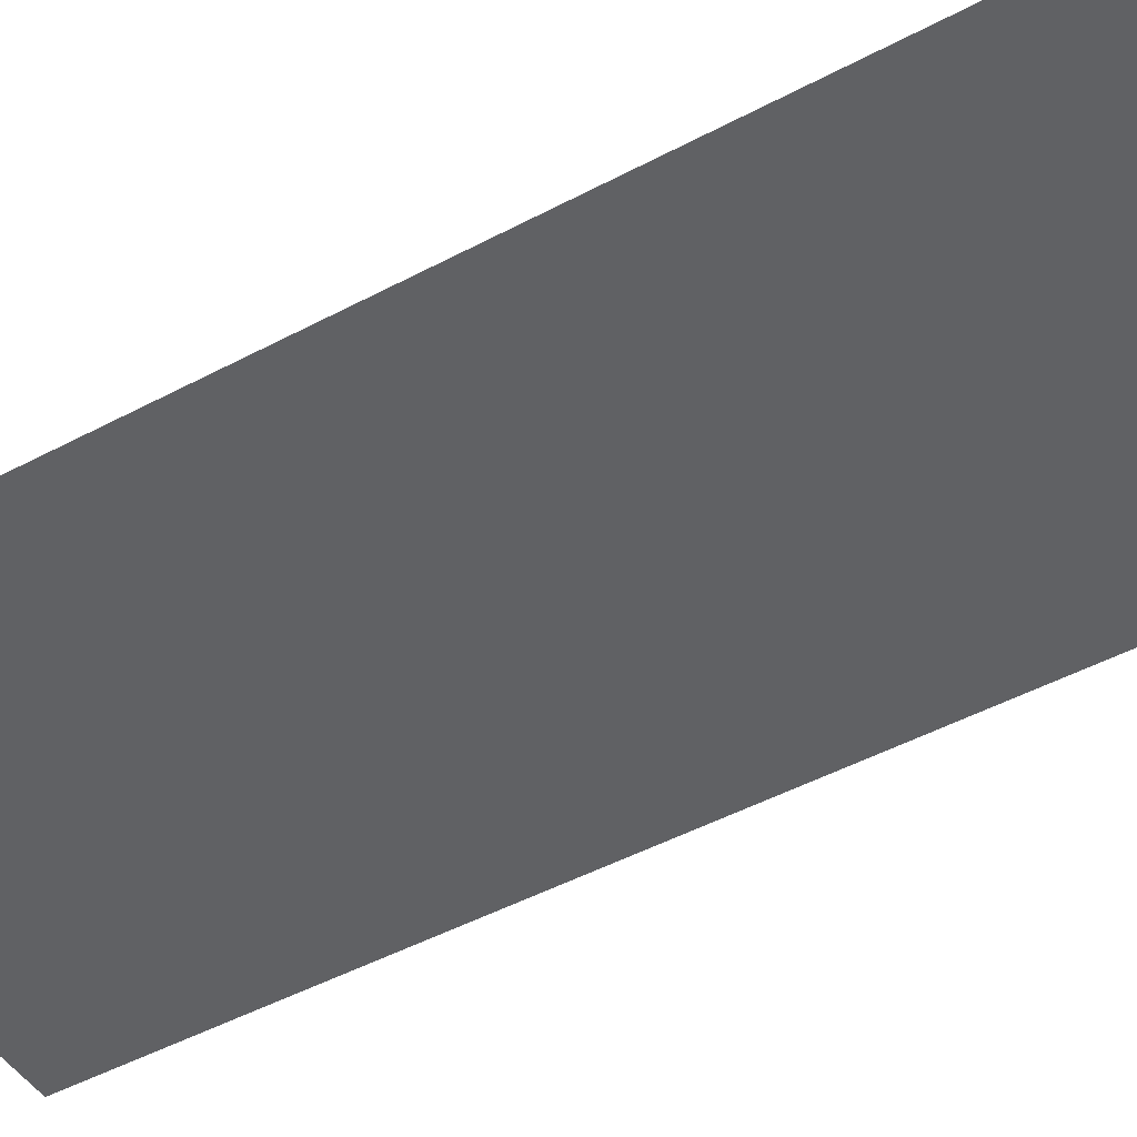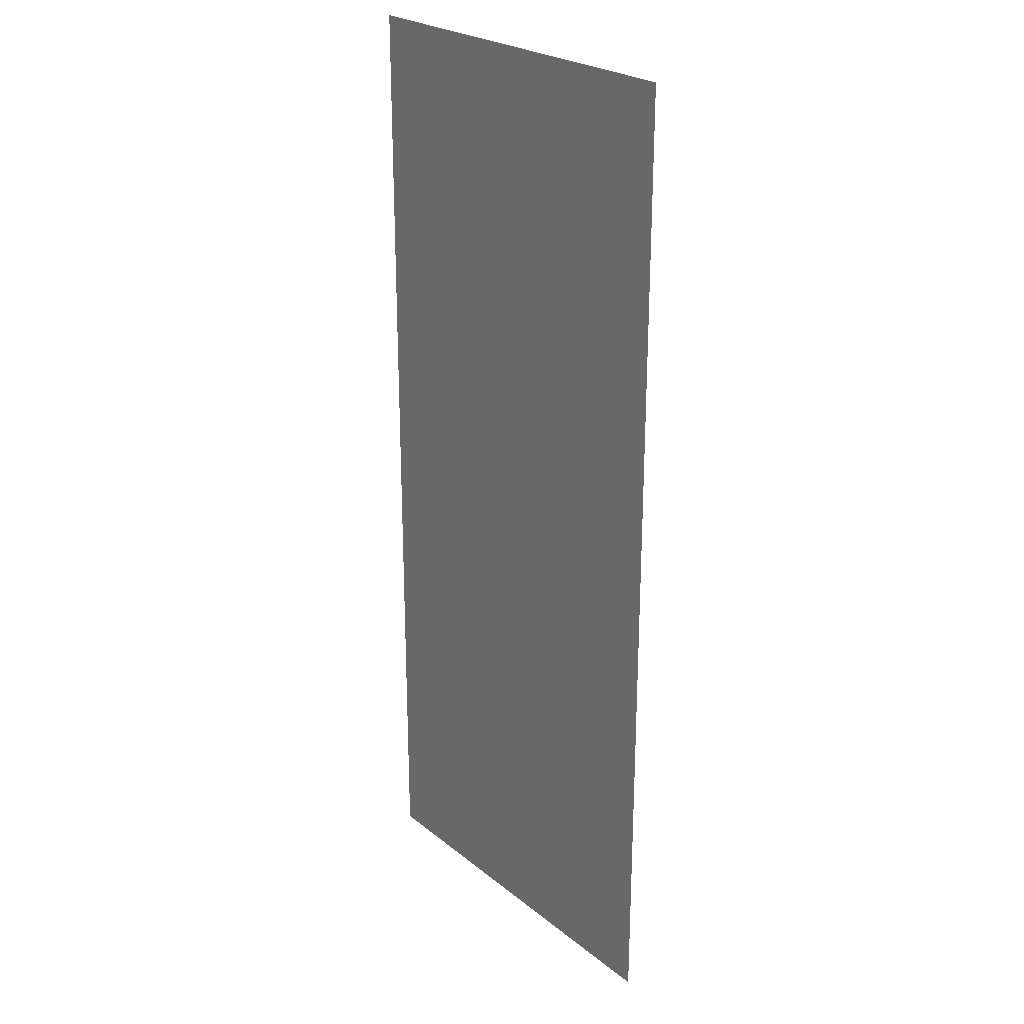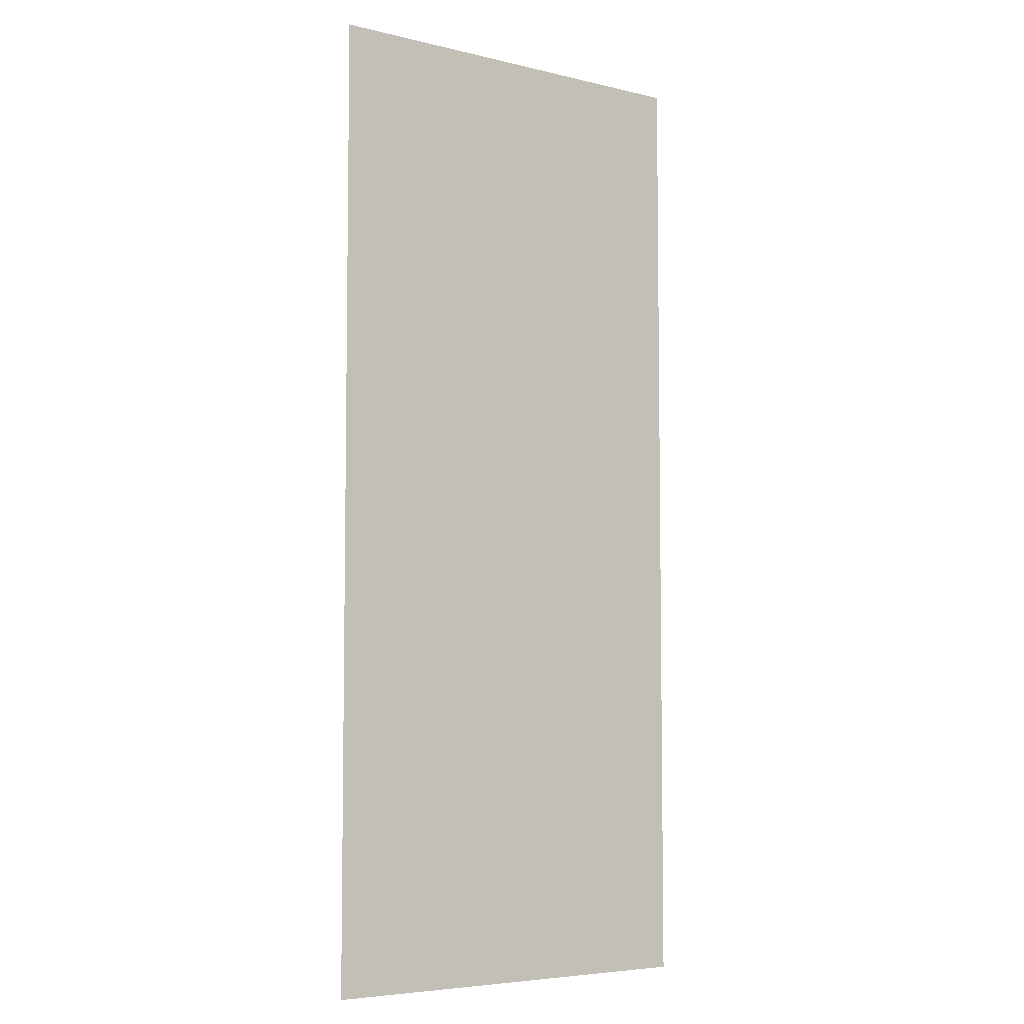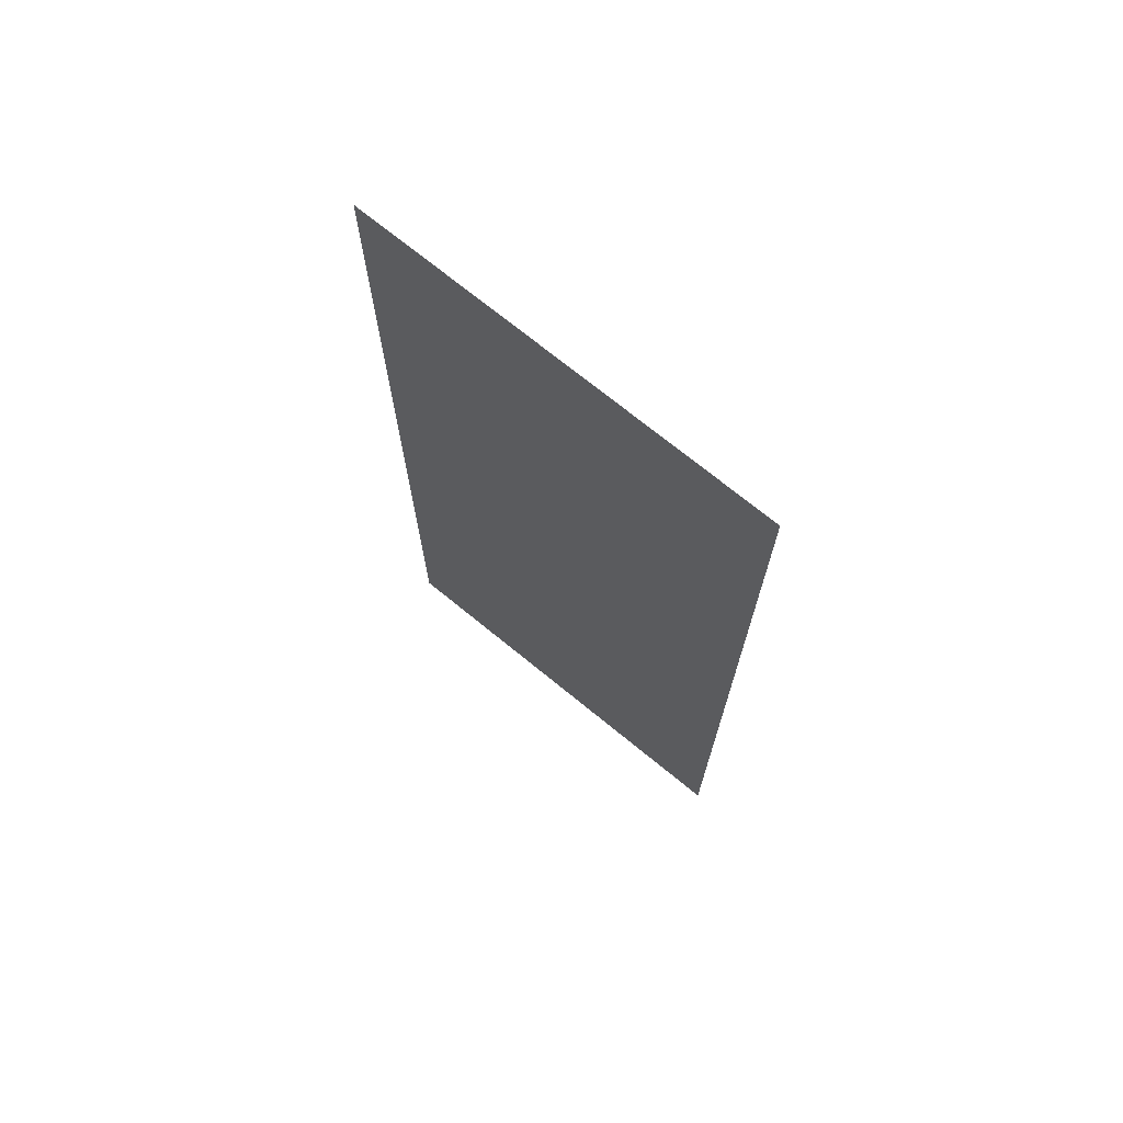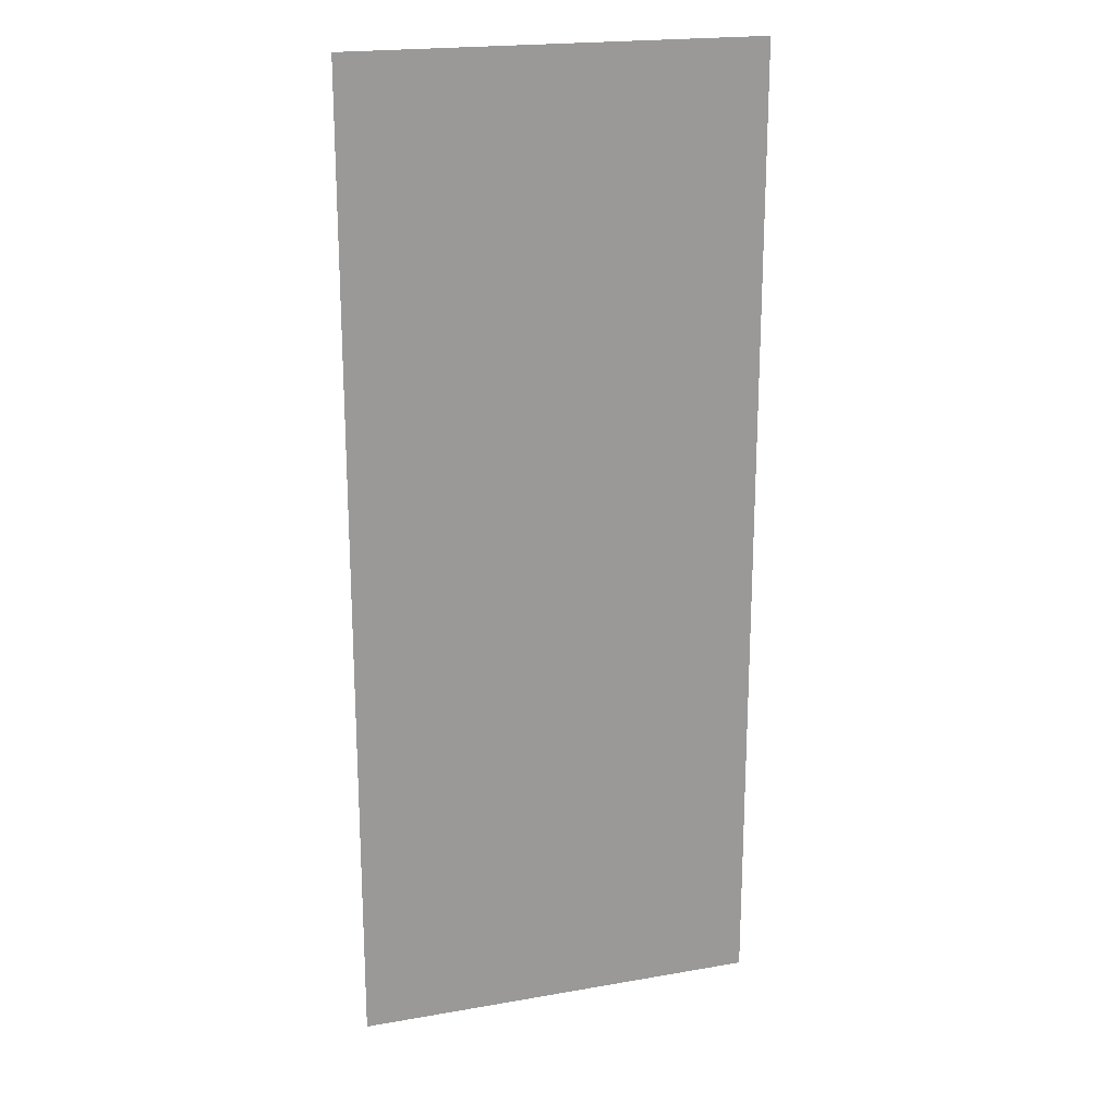
<metadata>
{"format":"obj","ext":"obj","renderer":"f3d","projection":"perspective","resolution":1024,"background":"white","views":[{"elev":-46.8,"azim":-58.6,"up":"+Y"},{"elev":24.6,"azim":52.0,"up":"+Z"},{"elev":-5.7,"azim":-36.0,"up":"+Z"},{"elev":72.2,"azim":-140.8,"up":"+Z"},{"elev":20.3,"azim":-17.7,"up":"+Z"}]}
</metadata>
<code>
g default
v -19.4 0.2393 73.4
v 42.9 0.2393 73.4
v -19.4 0.2393 -74.93
v 42.9 0.2393 -74.93
g tree4:pPlane1
f 1 2 3
f 3 2 4

</code>
